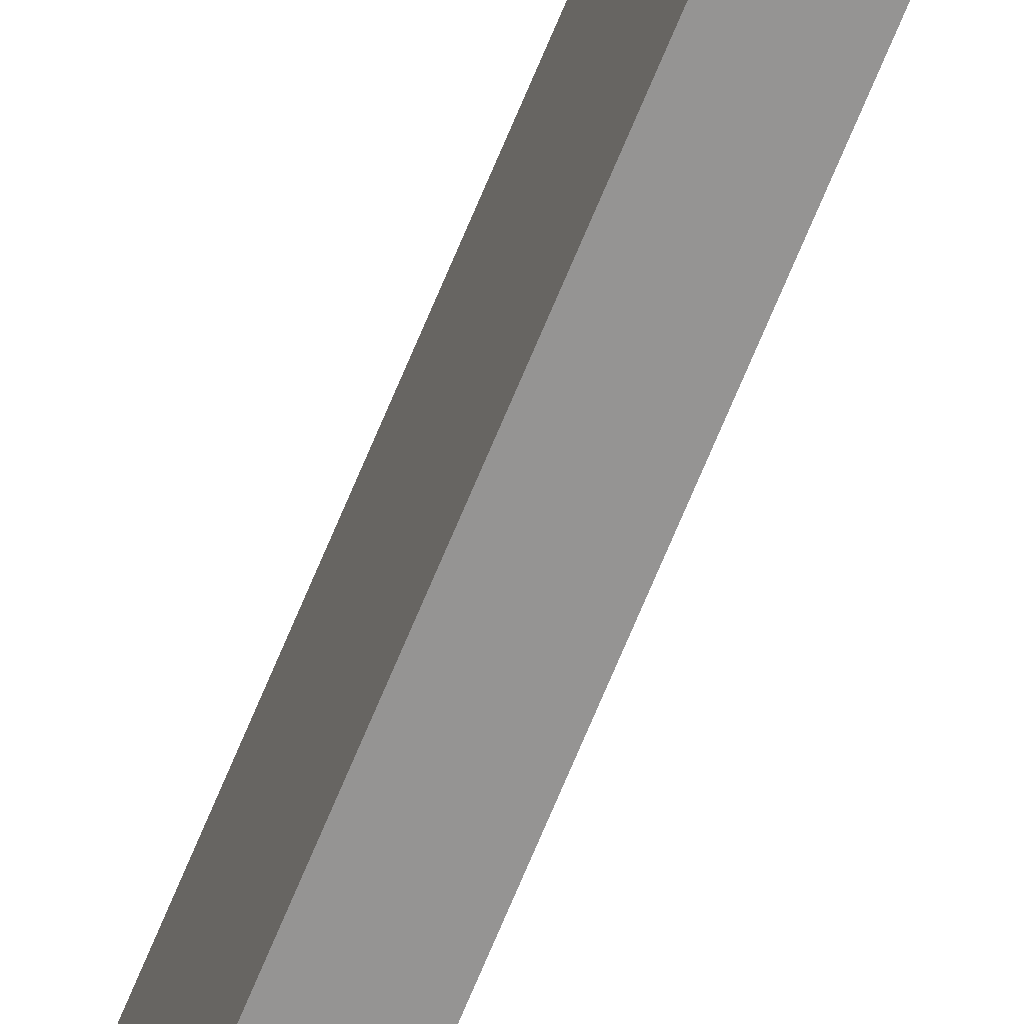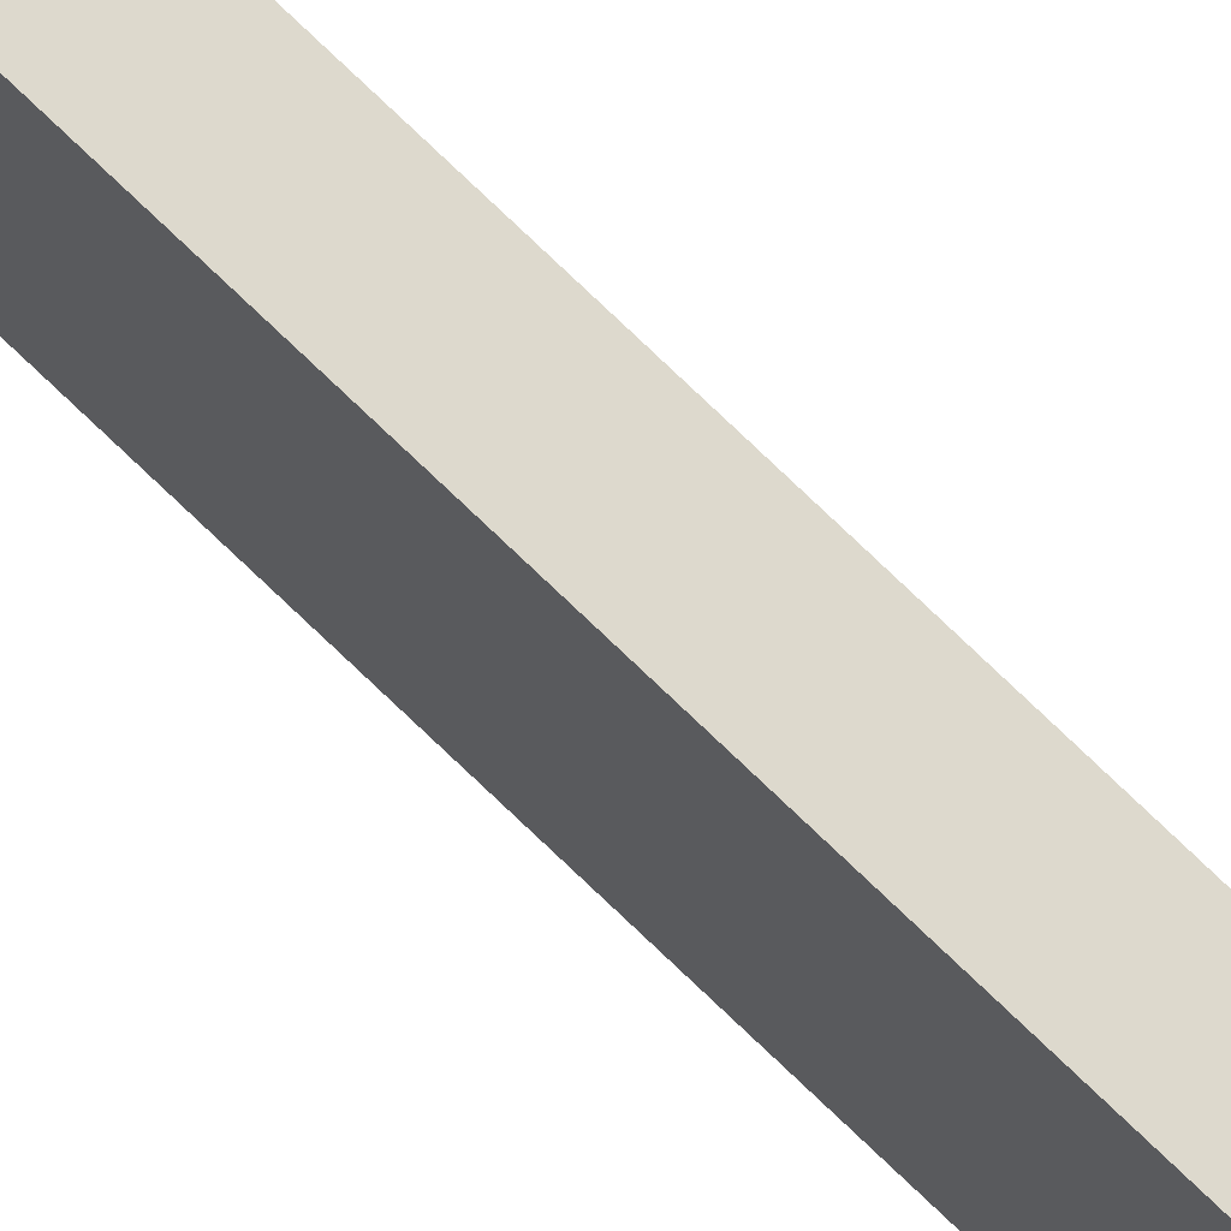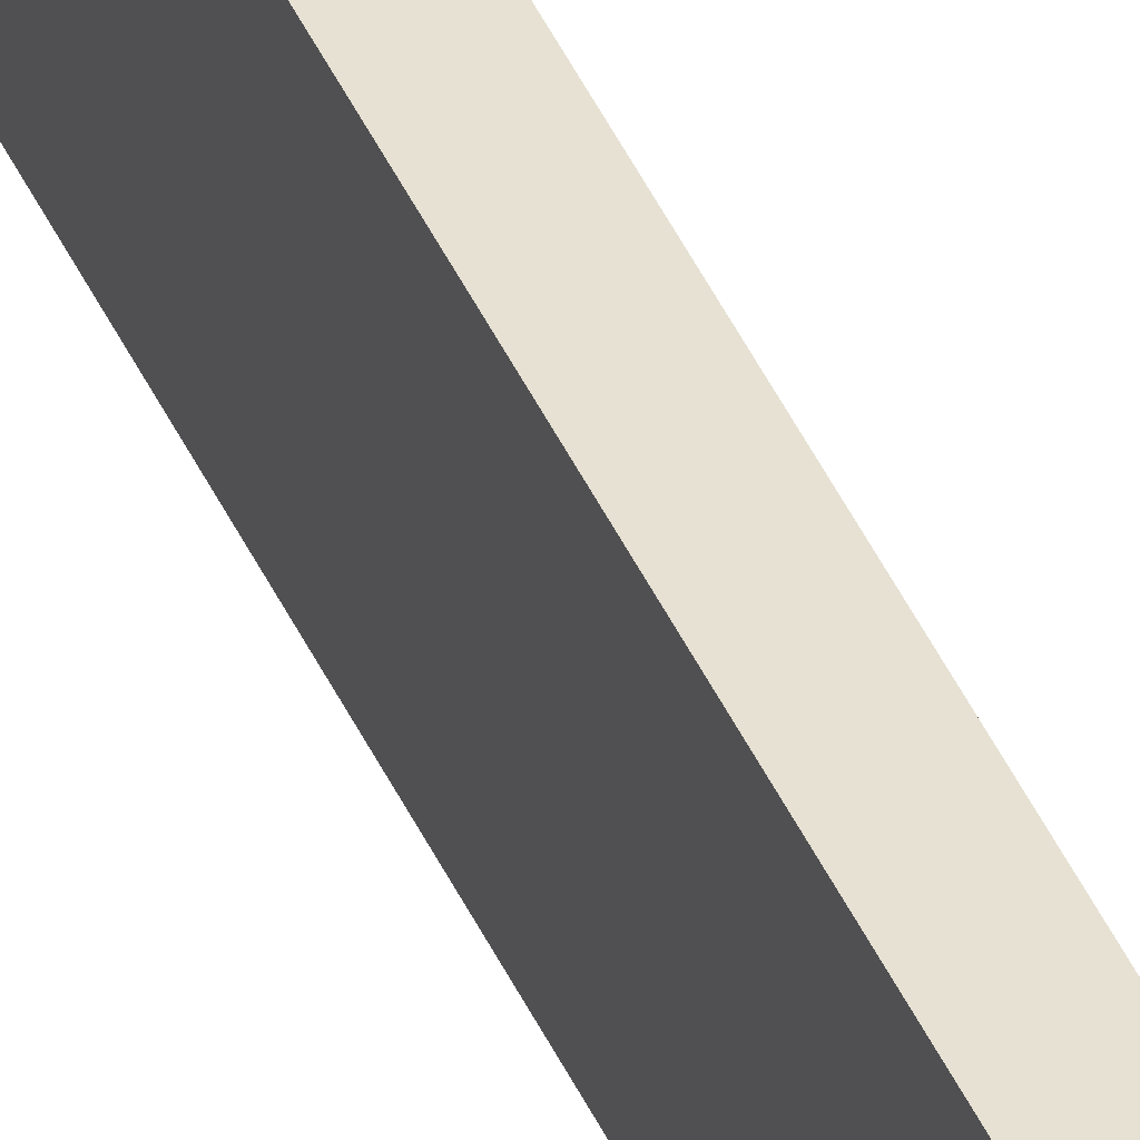
<metadata>
{"format":"obj","ext":"obj","renderer":"f3d","projection":"perspective","resolution":1024,"background":"white","views":[{"elev":-67.2,"azim":-22.1,"up":"+Y"},{"elev":71.9,"azim":134.4,"up":"+Y"},{"elev":38.8,"azim":158.9,"up":"+Y"}]}
</metadata>
<code>
v  0.0997 0 -13.05
v  -0.1 0 -13.05
v  -0.1 0.7 -13.05
v  0.1 0.7 -13.05
v  0.1 0.7 13.05
v  -0.1 0.7 13.05
v  -0.1 0 13.05
v  0.0997 0 13.05
g Mesh
f 1 2 3 4
f 5 4 3 6
f 7 6 3 2
f 7 2 1 8
f 5 8 1 4
f 8 5 6 7
v  0.0997 0 -13.05
v  -0.1 0 -13.05
v  -0.1 0.7 -13.05
v  0.1 0.7 -13.05
v  0.1 0.7 13.05
v  -0.1 0.7 13.05
v  -0.1 0 13.05
v  0.0997 0 13.05
g Mesh
f 1 2 3 4
f 5 4 3 6
f 7 6 3 2
f 7 2 1 8
f 5 8 1 4
f 8 5 6 7

</code>
